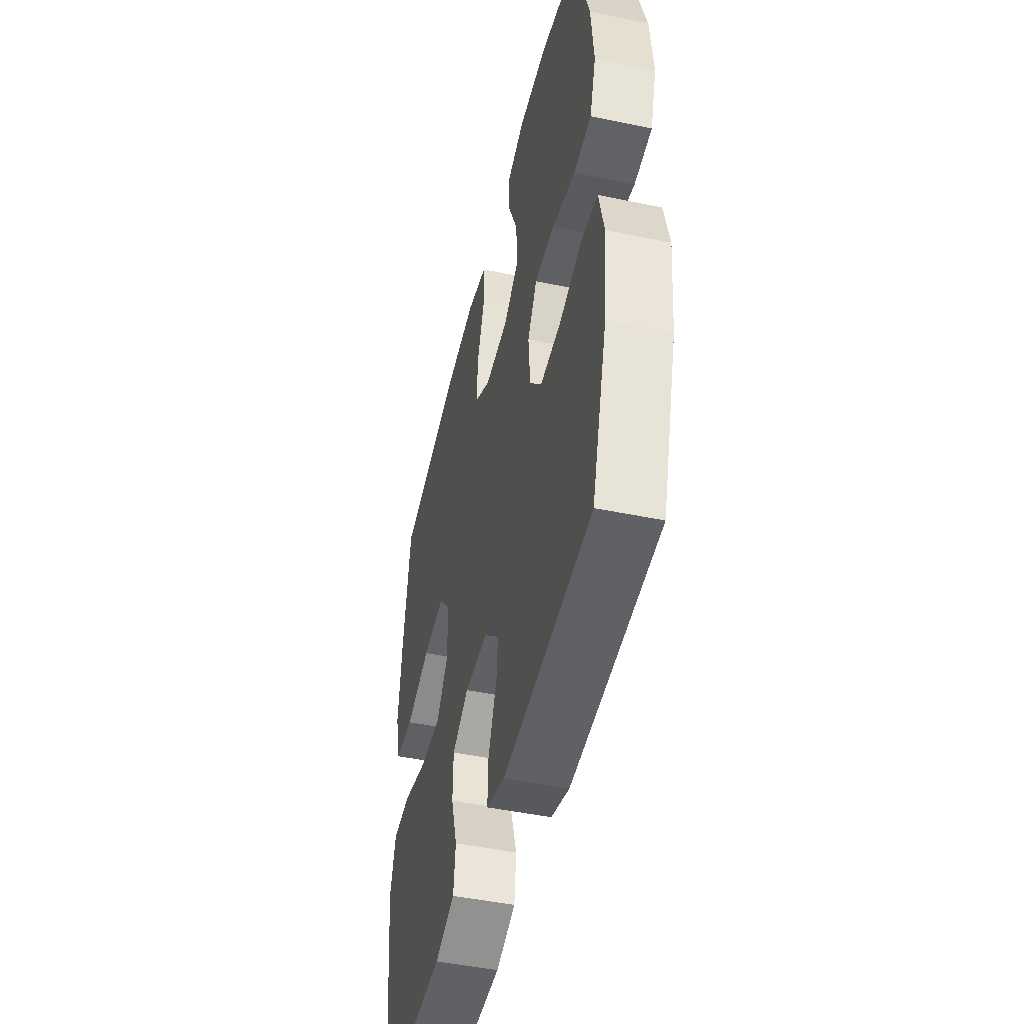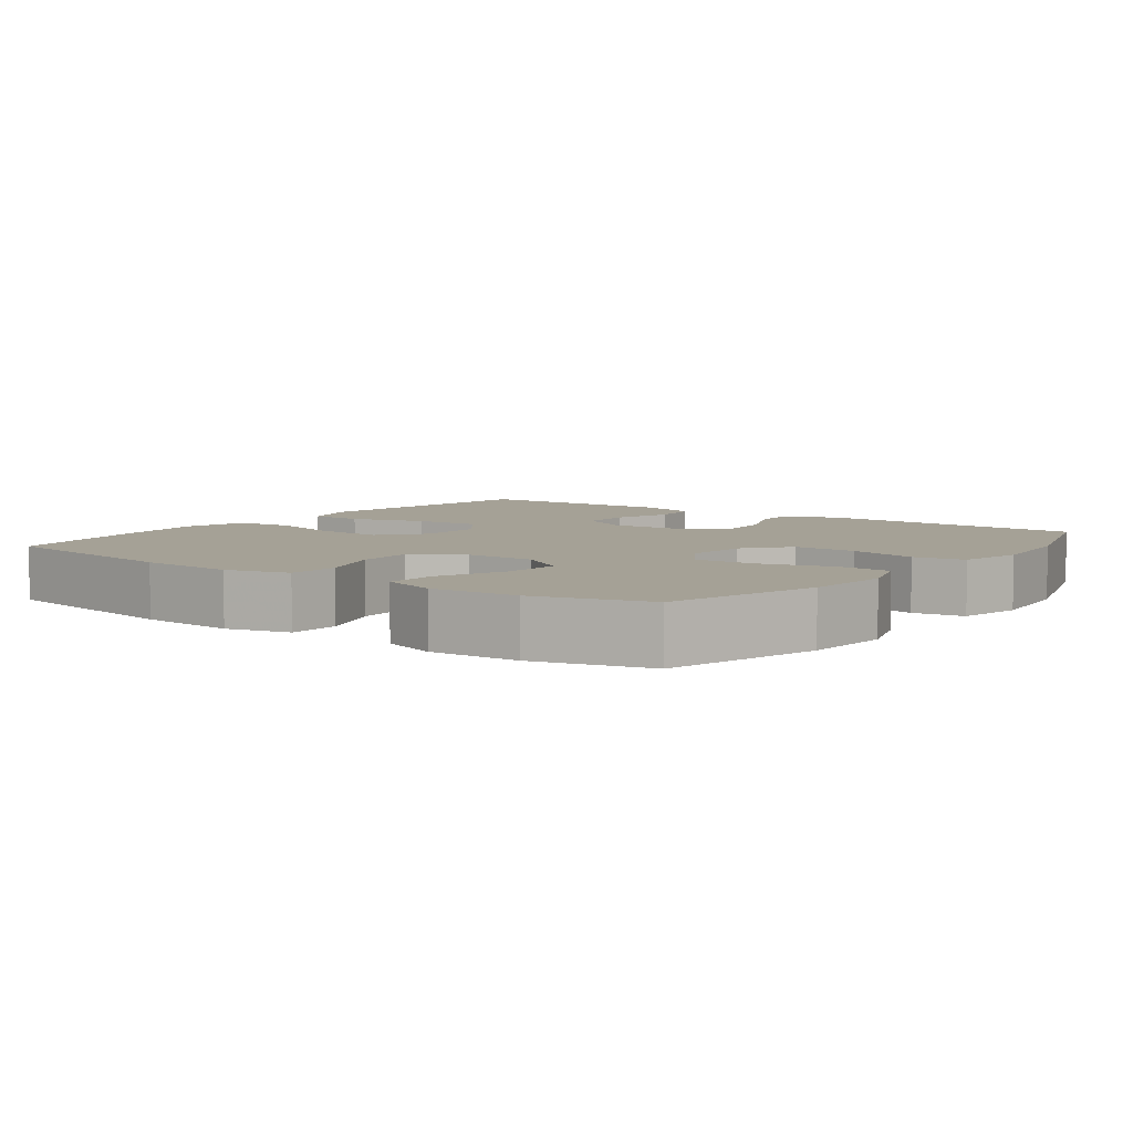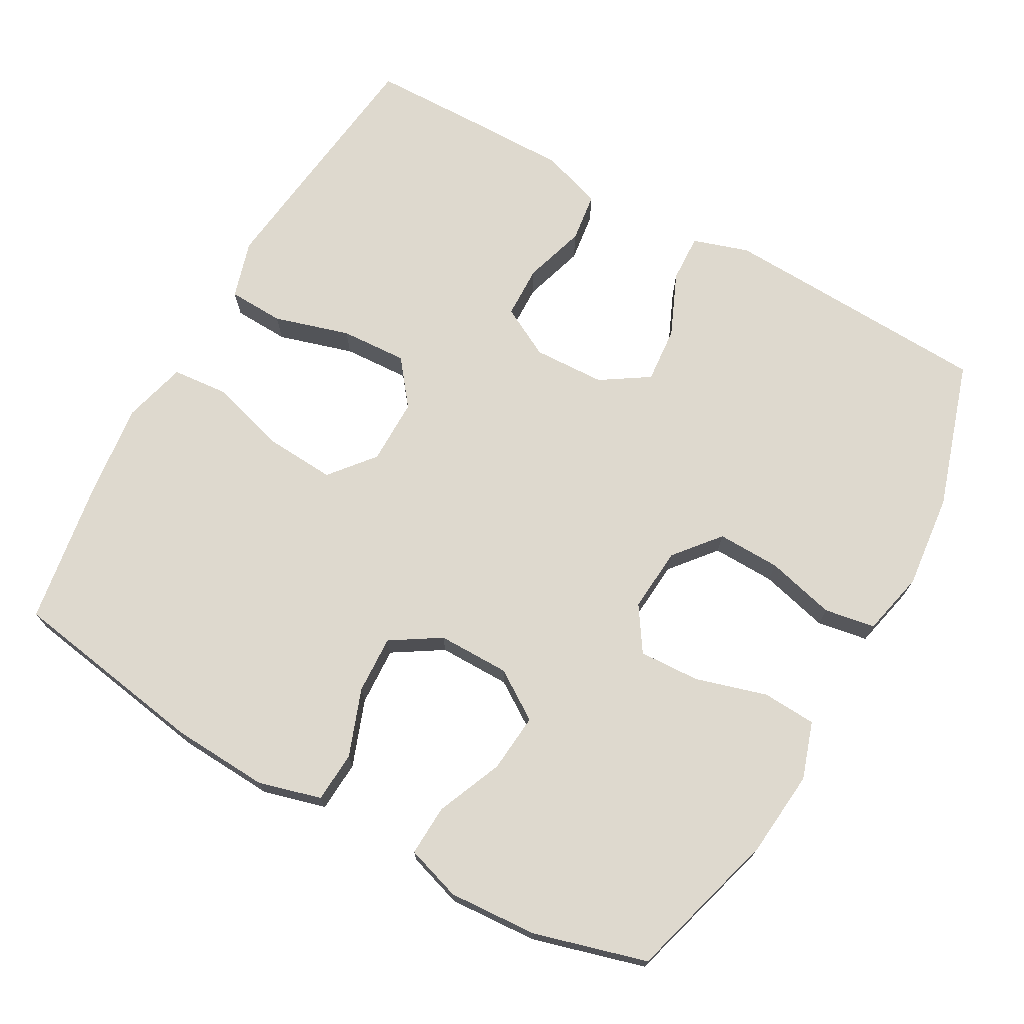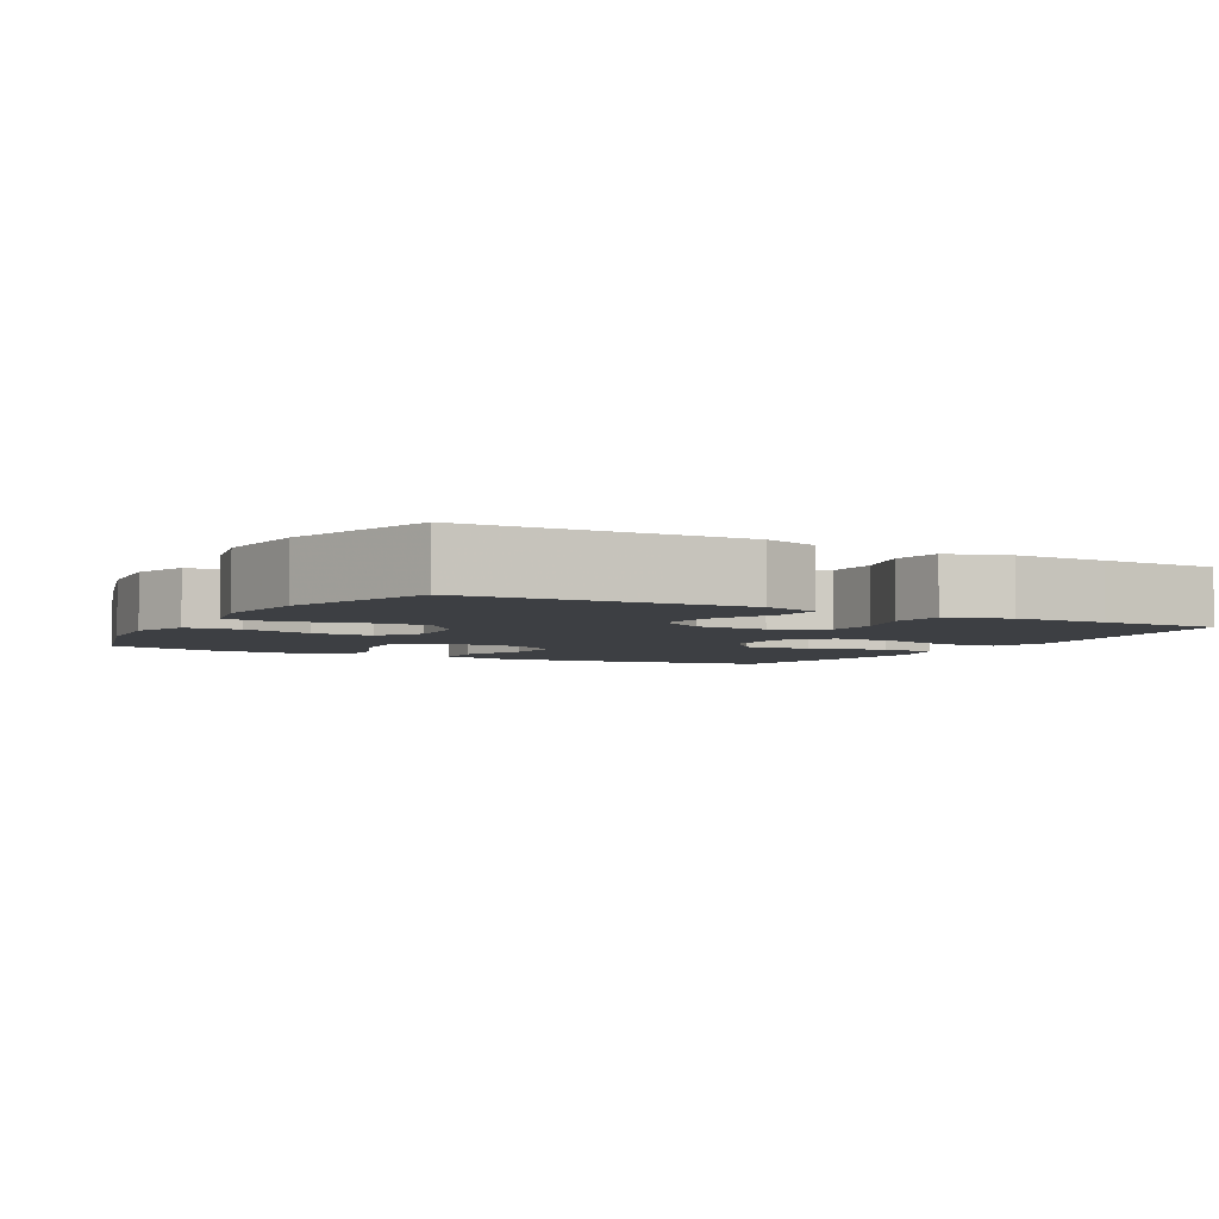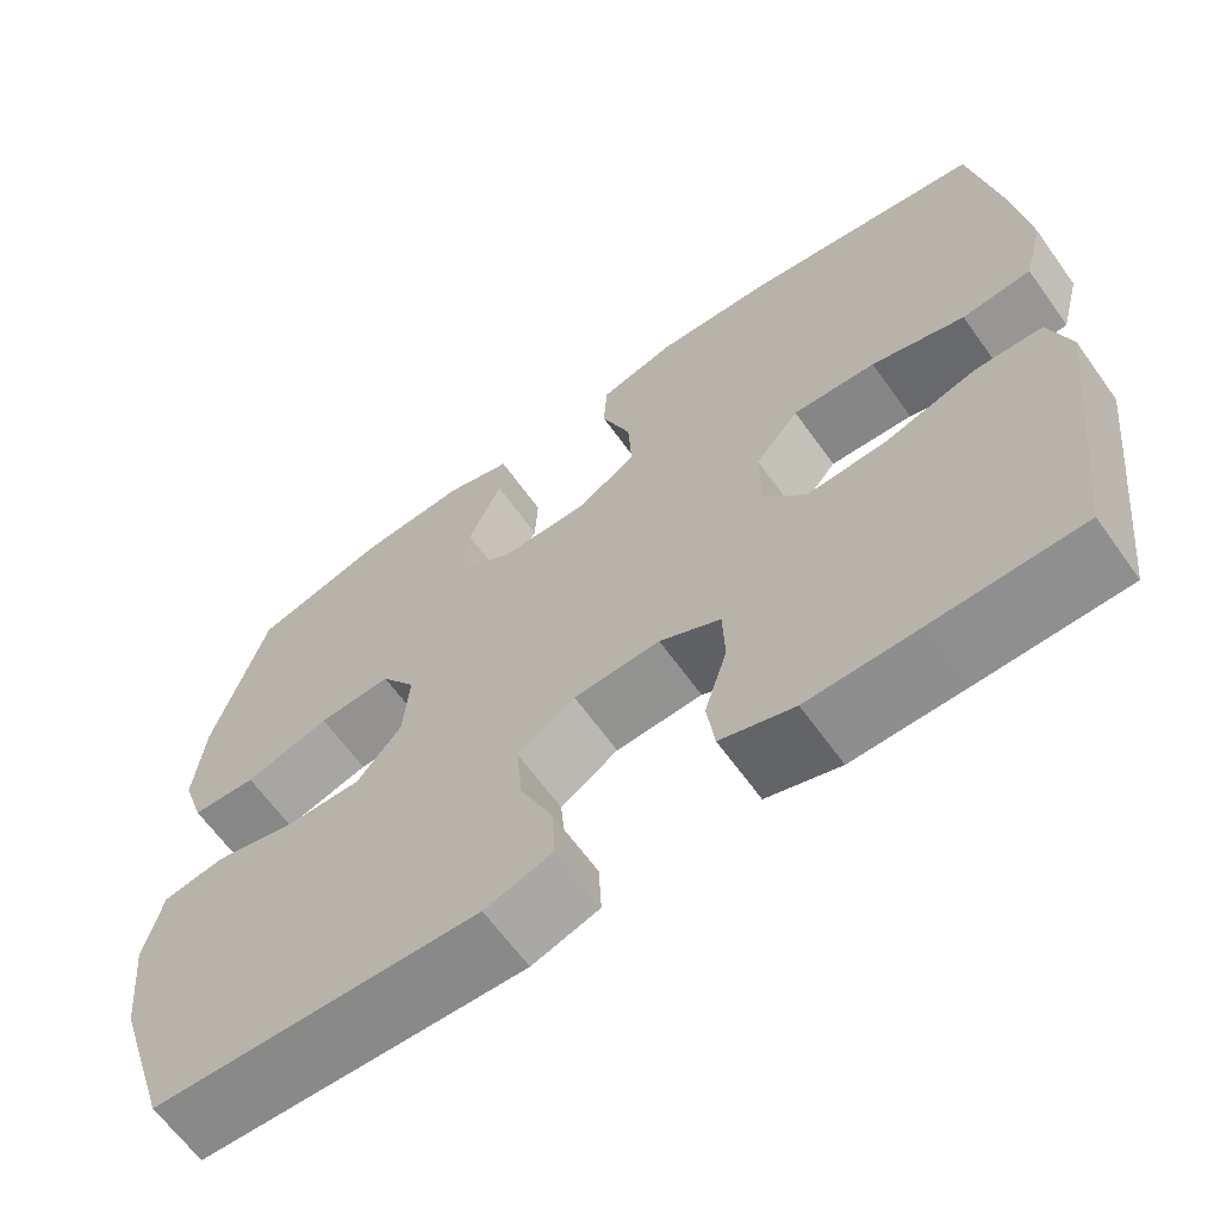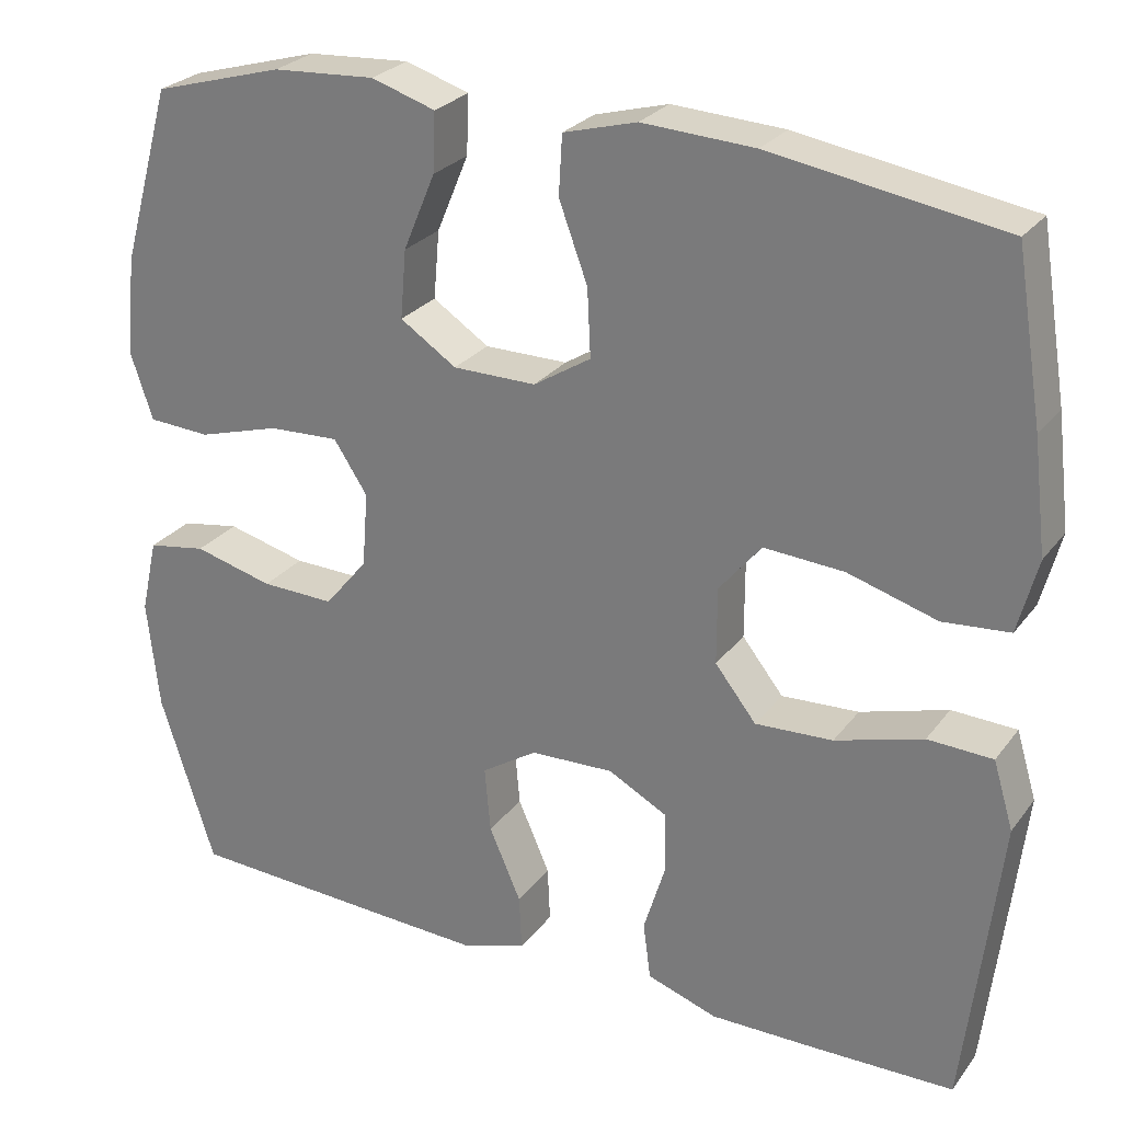
<metadata>
{"format":"obj","ext":"obj","renderer":"f3d","projection":"perspective","resolution":1024,"background":"white","views":[{"elev":-47.5,"azim":76.8,"up":"+Z"},{"elev":6.1,"azim":36.6,"up":"+Y"},{"elev":71.6,"azim":29.4,"up":"+Y"},{"elev":-4.1,"azim":150.9,"up":"+Y"},{"elev":-64.7,"azim":-144.3,"up":"+Z"},{"elev":26.6,"azim":-151.3,"up":"+Z"}]}
</metadata>
<code>
v 0.5 0.07 0.5
v 0.56 0.07 0.289
v 0.571 0.07 0.171
v 0.545 0.07 0.093
v 0.471 0.07 0.089
v 0.373 0.07 0.118
v 0.289 0.07 0.122
v 0.249 0.07 0.061
v 0.256 0.07 -0.028
v 0.307 0.07 -0.09
v 0.394 0.07 -0.088
v 0.489 0.07 -0.064
v 0.559 0.07 -0.076
v 0.579 0.07 -0.165
v 0.565 0.07 -0.296
v 0.5 0.07 -0.5
v 0.248 0.07 -0.511
v 0.127 0.07 -0.516
v 0.05 0.07 -0.491
v 0.053 0.07 -0.425
v 0.091 0.07 -0.338
v 0.098 0.07 -0.26
v 0.032 0.07 -0.217
v -0.067 0.07 -0.213
v -0.137 0.07 -0.25
v -0.139 0.07 -0.323
v -0.113 0.07 -0.408
v -0.122 0.07 -0.476
v -0.206 0.07 -0.504
v -0.334 0.07 -0.503
v -0.5 0.07 -0.5
v -0.527 0.07 -0.271
v -0.541 0.07 -0.149
v -0.517 0.07 -0.069
v -0.44 0.07 -0.066
v -0.336 0.07 -0.097
v -0.244 0.07 -0.102
v -0.195 0.07 -0.04
v -0.195 0.07 0.051
v -0.245 0.07 0.112
v -0.34 0.07 0.106
v -0.446 0.07 0.075
v -0.525 0.07 0.082
v -0.548 0.07 0.17
v -0.532 0.07 0.303
v -0.5 0.07 0.5
v -0.225 0.07 0.544
v -0.092 0.07 0.551
v -0.005 0.07 0.527
v -0.001 0.07 0.457
v -0.035 0.07 0.365
v -0.039 0.07 0.285
v 0.029 0.07 0.242
v 0.128 0.07 0.242
v 0.195 0.07 0.286
v 0.188 0.07 0.367
v 0.15 0.07 0.458
v 0.147 0.07 0.528
v 0.223 0.07 0.552
v 0.345 0.07 0.544
v 0.5 0 0.5
v 0.56 0 0.289
v 0.571 0 0.171
v 0.545 0 0.093
v 0.471 0 0.089
v 0.373 0 0.118
v 0.289 0 0.122
v 0.249 0 0.061
v 0.256 0 -0.028
v 0.307 0 -0.09
v 0.394 0 -0.088
v 0.489 0 -0.064
v 0.559 0 -0.076
v 0.579 0 -0.165
v 0.565 0 -0.296
v 0.5 0 -0.5
v 0.248 0 -0.511
v 0.127 0 -0.516
v 0.05 0 -0.491
v 0.053 0 -0.425
v 0.091 0 -0.338
v 0.098 0 -0.26
v 0.032 0 -0.217
v -0.067 0 -0.213
v -0.137 0 -0.25
v -0.139 0 -0.323
v -0.113 0 -0.408
v -0.122 0 -0.476
v -0.206 0 -0.504
v -0.334 0 -0.503
v -0.5 0 -0.5
v -0.527 0 -0.271
v -0.541 0 -0.149
v -0.517 0 -0.069
v -0.44 0 -0.066
v -0.336 0 -0.097
v -0.244 0 -0.102
v -0.195 0 -0.04
v -0.195 0 0.051
v -0.245 0 0.112
v -0.34 0 0.106
v -0.446 0 0.075
v -0.525 0 0.082
v -0.548 0 0.17
v -0.532 0 0.303
v -0.5 0 0.5
v -0.225 0 0.544
v -0.092 0 0.551
v -0.005 0 0.527
v -0.001 0 0.457
v -0.035 0 0.365
v -0.039 0 0.285
v 0.029 0 0.242
v 0.128 0 0.242
v 0.195 0 0.286
v 0.188 0 0.367
v 0.15 0 0.458
v 0.147 0 0.528
v 0.223 0 0.552
v 0.345 0 0.544
f 4 5 6
f 3 4 6
f 2 3 6
f 1 2 6
f 60 1 6
f 59 60 6
f 58 59 6
f 57 58 6
f 56 57 6
f 55 56 6 7
f 54 55 7 8
f 53 54 8 9
f 52 53 9 10
f 49 50 51
f 48 49 51
f 47 48 51
f 46 47 51
f 45 46 51
f 44 45 51
f 43 44 51
f 42 43 51
f 41 42 51
f 40 41 51 52
f 39 40 52 10
f 34 35 36
f 33 34 36
f 32 33 36
f 31 32 36
f 30 31 36
f 29 30 36
f 28 29 36
f 27 28 36
f 26 27 36
f 25 26 36 37
f 24 25 37 38
f 19 20 21
f 18 19 21
f 17 18 21
f 16 17 21
f 15 16 21
f 14 15 21
f 13 14 21
f 12 13 21
f 11 12 21
f 10 11 21 22
f 38 39 10
f 24 38 10
f 23 24 10
f 10 22 23
f 66 65 64
f 66 64 63
f 66 63 62
f 66 62 61
f 66 61 120
f 66 120 119
f 66 119 118
f 66 118 117
f 66 117 116
f 67 66 116 115
f 68 67 115 114
f 69 68 114 113
f 70 69 113 112
f 111 110 109
f 111 109 108
f 111 108 107
f 111 107 106
f 111 106 105
f 111 105 104
f 111 104 103
f 111 103 102
f 111 102 101
f 112 111 101 100
f 70 112 100 99
f 96 95 94
f 96 94 93
f 96 93 92
f 96 92 91
f 96 91 90
f 96 90 89
f 96 89 88
f 96 88 87
f 96 87 86
f 97 96 86 85
f 98 97 85 84
f 81 80 79
f 81 79 78
f 81 78 77
f 81 77 76
f 81 76 75
f 81 75 74
f 81 74 73
f 81 73 72
f 81 72 71
f 82 81 71 70
f 70 99 98
f 70 98 84
f 70 84 83
f 83 82 70
f 1 61 62 2
f 2 62 63 3
f 3 63 64 4
f 4 64 65 5
f 5 65 66 6
f 6 66 67 7
f 7 67 68 8
f 8 68 69 9
f 9 69 70 10
f 10 70 71 11
f 11 71 72 12
f 12 72 73 13
f 13 73 74 14
f 14 74 75 15
f 15 75 76 16
f 16 76 77 17
f 17 77 78 18
f 18 78 79 19
f 19 79 80 20
f 20 80 81 21
f 21 81 82 22
f 22 82 83 23
f 23 83 84 24
f 24 84 85 25
f 25 85 86 26
f 26 86 87 27
f 27 87 88 28
f 28 88 89 29
f 29 89 90 30
f 30 90 91 31
f 31 91 92 32
f 32 92 93 33
f 33 93 94 34
f 34 94 95 35
f 35 95 96 36
f 36 96 97 37
f 37 97 98 38
f 38 98 99 39
f 39 99 100 40
f 40 100 101 41
f 41 101 102 42
f 42 102 103 43
f 43 103 104 44
f 44 104 105 45
f 45 105 106 46
f 46 106 107 47
f 47 107 108 48
f 48 108 109 49
f 49 109 110 50
f 50 110 111 51
f 51 111 112 52
f 52 112 113 53
f 53 113 114 54
f 54 114 115 55
f 55 115 116 56
f 56 116 117 57
f 57 117 118 58
f 58 118 119 59
f 59 119 120 60
f 60 120 61 1

</code>
